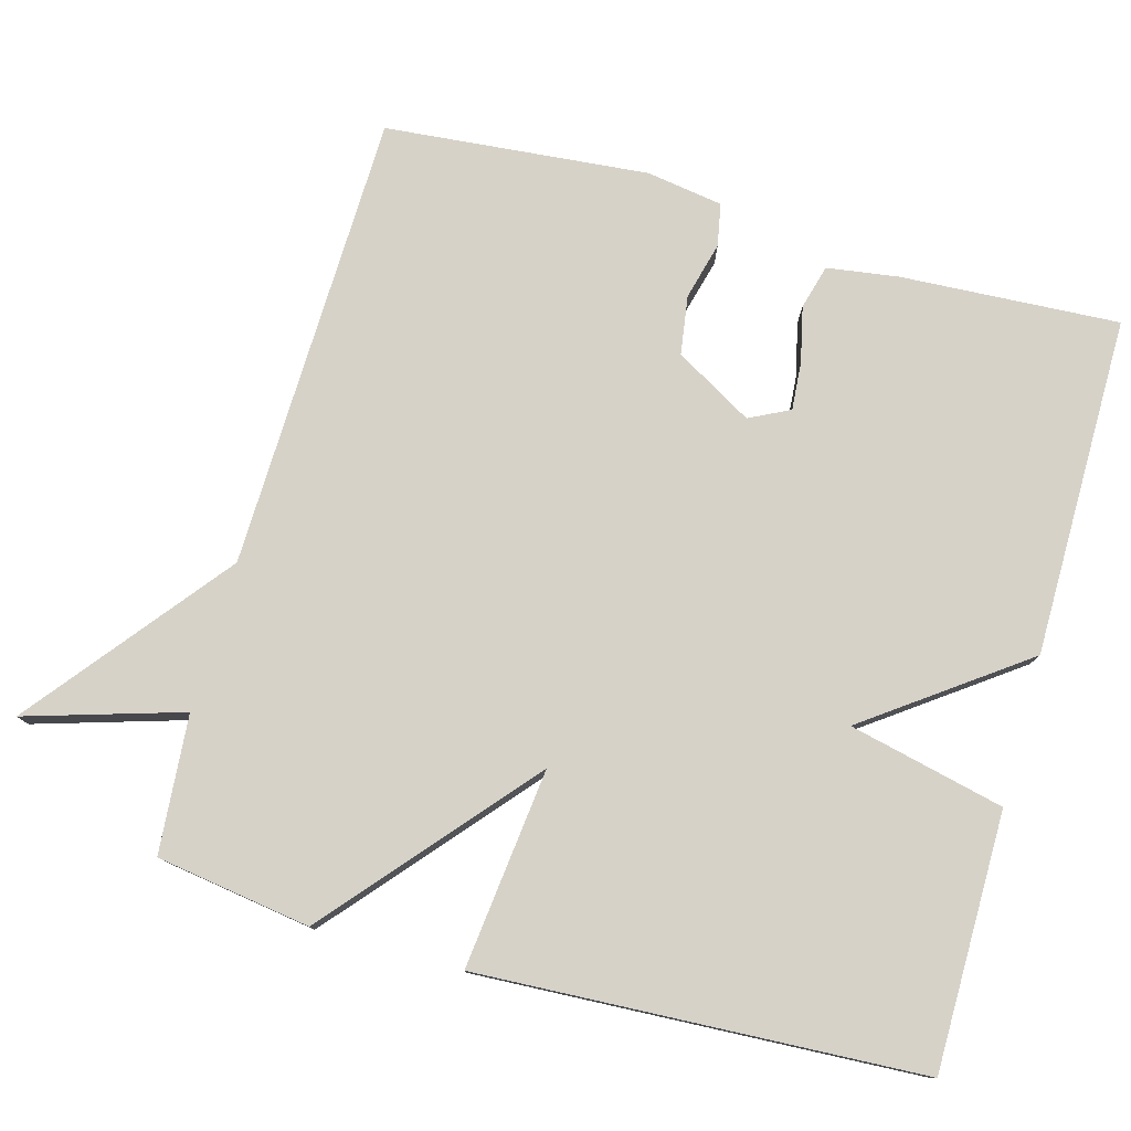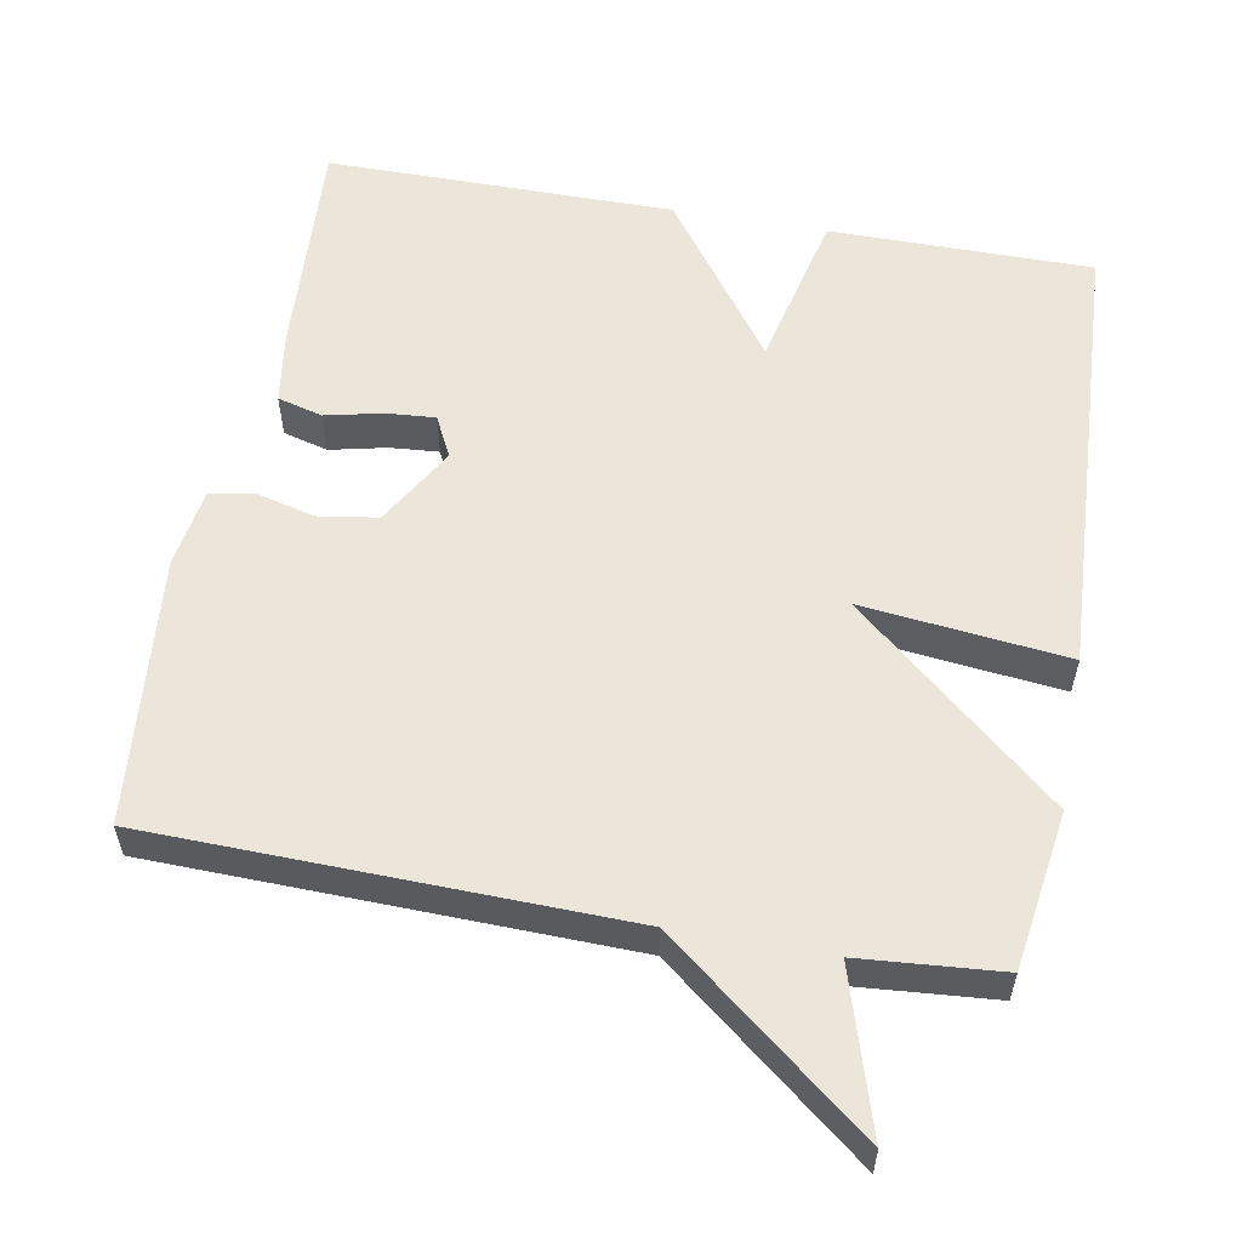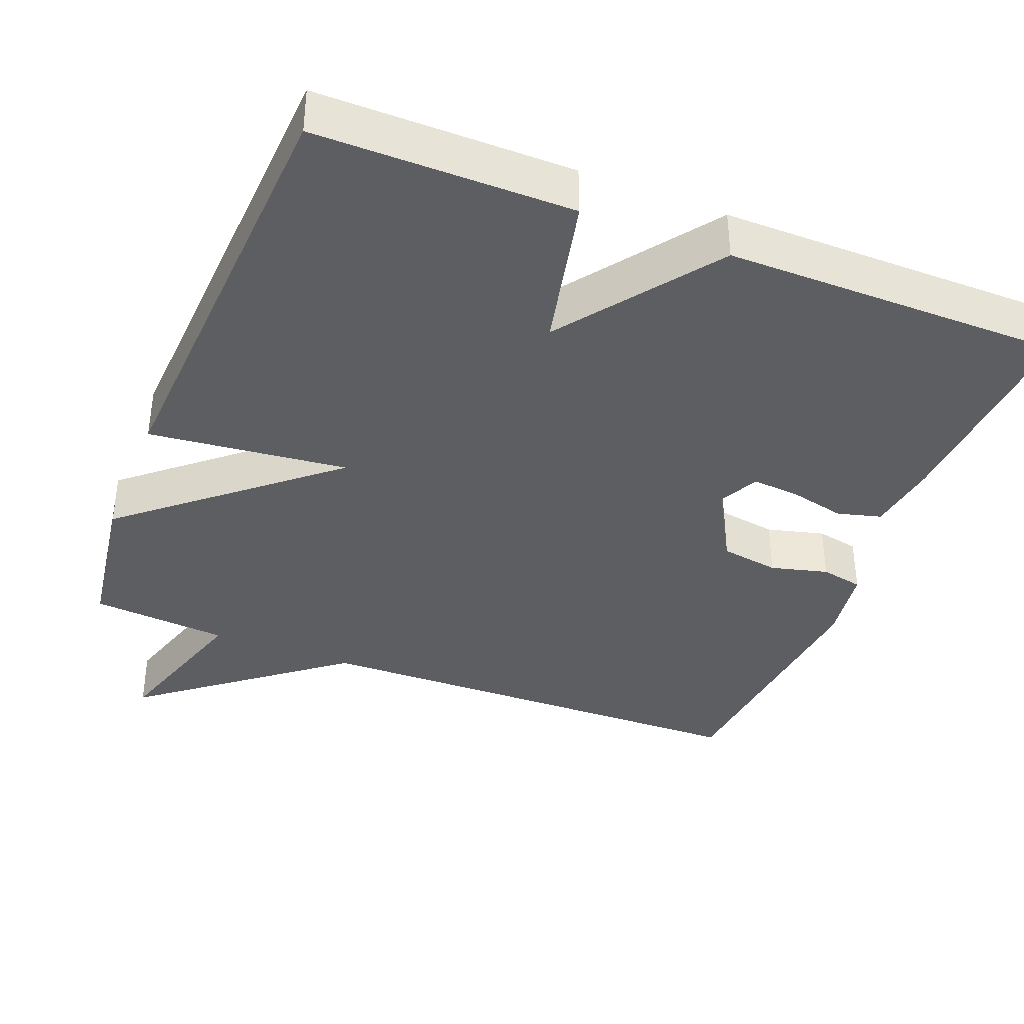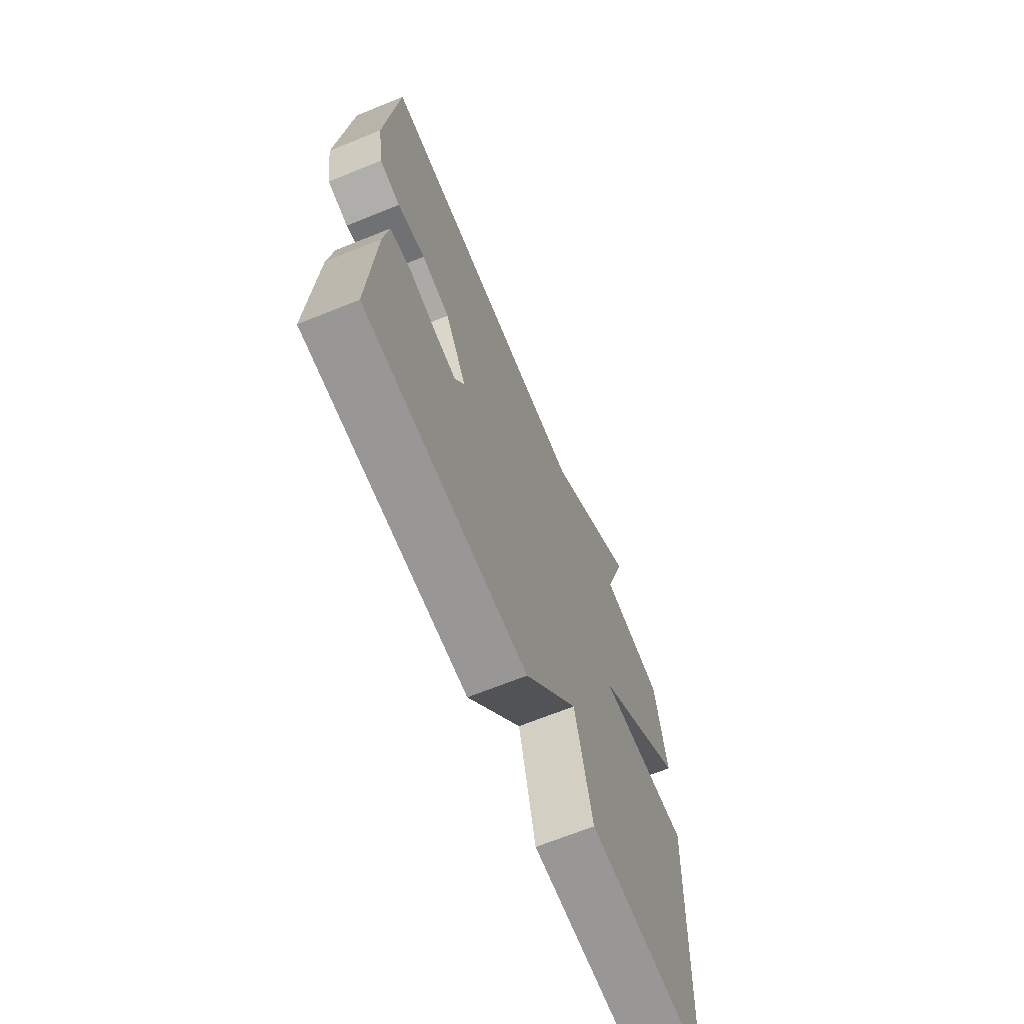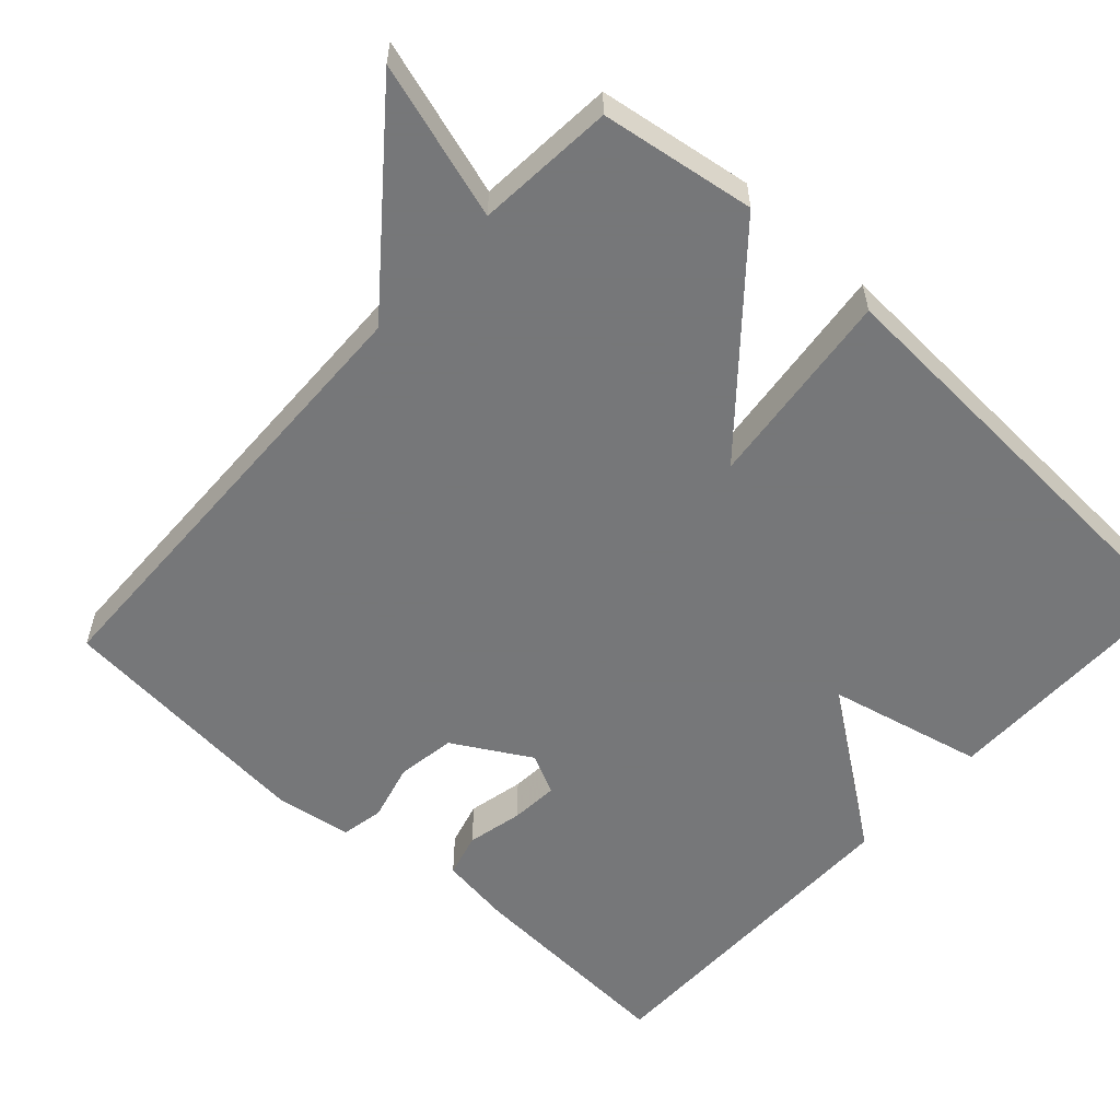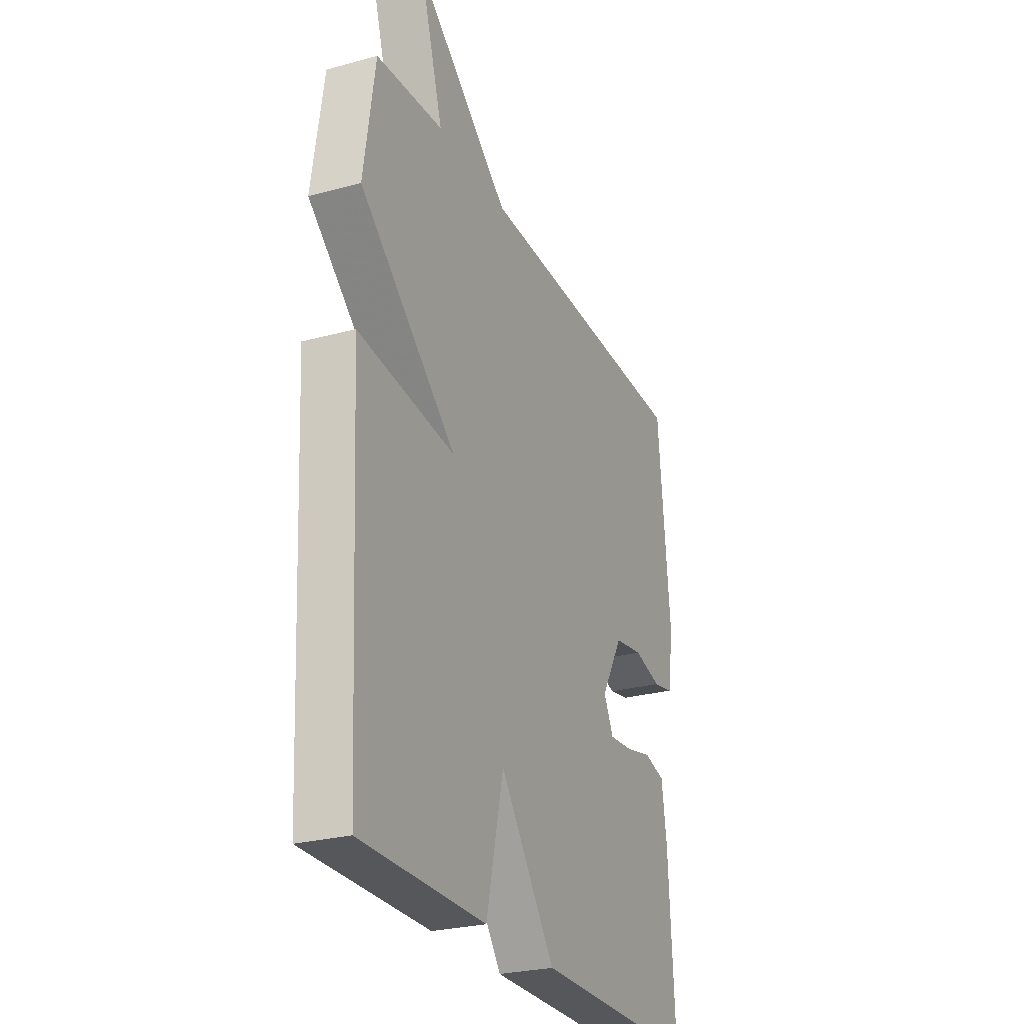
<metadata>
{"format":"obj","ext":"obj","renderer":"f3d","projection":"perspective","resolution":1024,"background":"white","views":[{"elev":78.3,"azim":105.6,"up":"+Y"},{"elev":56.9,"azim":10.3,"up":"+Y"},{"elev":-38.0,"azim":158.3,"up":"+Y"},{"elev":-68.3,"azim":-68.0,"up":"+Z"},{"elev":-57.1,"azim":47.7,"up":"+Y"},{"elev":-26.6,"azim":113.2,"up":"+Z"}]}
</metadata>
<code>
v -0.5 0.07 0.5
v 0.115 0.07 0.515
v 0.379 0.07 0.724
v 0.315 0.07 0.515
v 0.5 0.07 0.5
v 0.531 0.07 0.293
v 0.263 0.07 0.063
v 0.531 0.07 0.093
v 0.5 0.07 -0.5
v 0.156 0.07 -0.5
v 0.108 0.07 -0.291
v -0.044 0.07 -0.5
v -0.5 0.07 -0.5
v -0.483 0.07 -0.207
v -0.469 0.07 -0.111
v -0.41 0.07 -0.095
v -0.335 0.07 -0.112
v -0.271 0.07 -0.117
v -0.244 0.07 -0.063
v -0.304 0.07 0.041
v -0.383 0.07 0.053
v -0.46 0.07 0.033
v -0.517 0.07 0.044
v -0.533 0.07 0.147
v -0.5 0 0.5
v 0.115 0 0.515
v 0.379 0 0.724
v 0.315 0 0.515
v 0.5 0 0.5
v 0.531 0 0.293
v 0.263 0 0.063
v 0.531 0 0.093
v 0.5 0 -0.5
v 0.156 0 -0.5
v 0.108 0 -0.291
v -0.044 0 -0.5
v -0.5 0 -0.5
v -0.483 0 -0.207
v -0.469 0 -0.111
v -0.41 0 -0.095
v -0.335 0 -0.112
v -0.271 0 -0.117
v -0.244 0 -0.063
v -0.304 0 0.041
v -0.383 0 0.053
v -0.46 0 0.033
v -0.517 0 0.044
v -0.533 0 0.147
f 24 1 2
f 23 24 2
f 22 23 2
f 21 22 2
f 2 3 4
f 21 2 4
f 20 21 4
f 5 6 7
f 4 5 7
f 20 4 7
f 19 20 7
f 18 19 7 8
f 15 16 17
f 14 15 17
f 13 14 17
f 12 13 17
f 11 12 17
f 11 17 18
f 8 9 10 11
f 8 11 18
f 26 25 48
f 26 48 47
f 26 47 46
f 26 46 45
f 28 27 26
f 28 26 45
f 28 45 44
f 31 30 29
f 31 29 28
f 31 28 44
f 31 44 43
f 32 31 43 42
f 41 40 39
f 41 39 38
f 41 38 37
f 41 37 36
f 41 36 35
f 42 41 35
f 35 34 33 32
f 42 35 32
f 1 25 26 2
f 2 26 27 3
f 3 27 28 4
f 4 28 29 5
f 5 29 30 6
f 6 30 31 7
f 7 31 32 8
f 8 32 33 9
f 9 33 34 10
f 10 34 35 11
f 11 35 36 12
f 12 36 37 13
f 13 37 38 14
f 14 38 39 15
f 15 39 40 16
f 16 40 41 17
f 17 41 42 18
f 18 42 43 19
f 19 43 44 20
f 20 44 45 21
f 21 45 46 22
f 22 46 47 23
f 23 47 48 24
f 24 48 25 1

</code>
